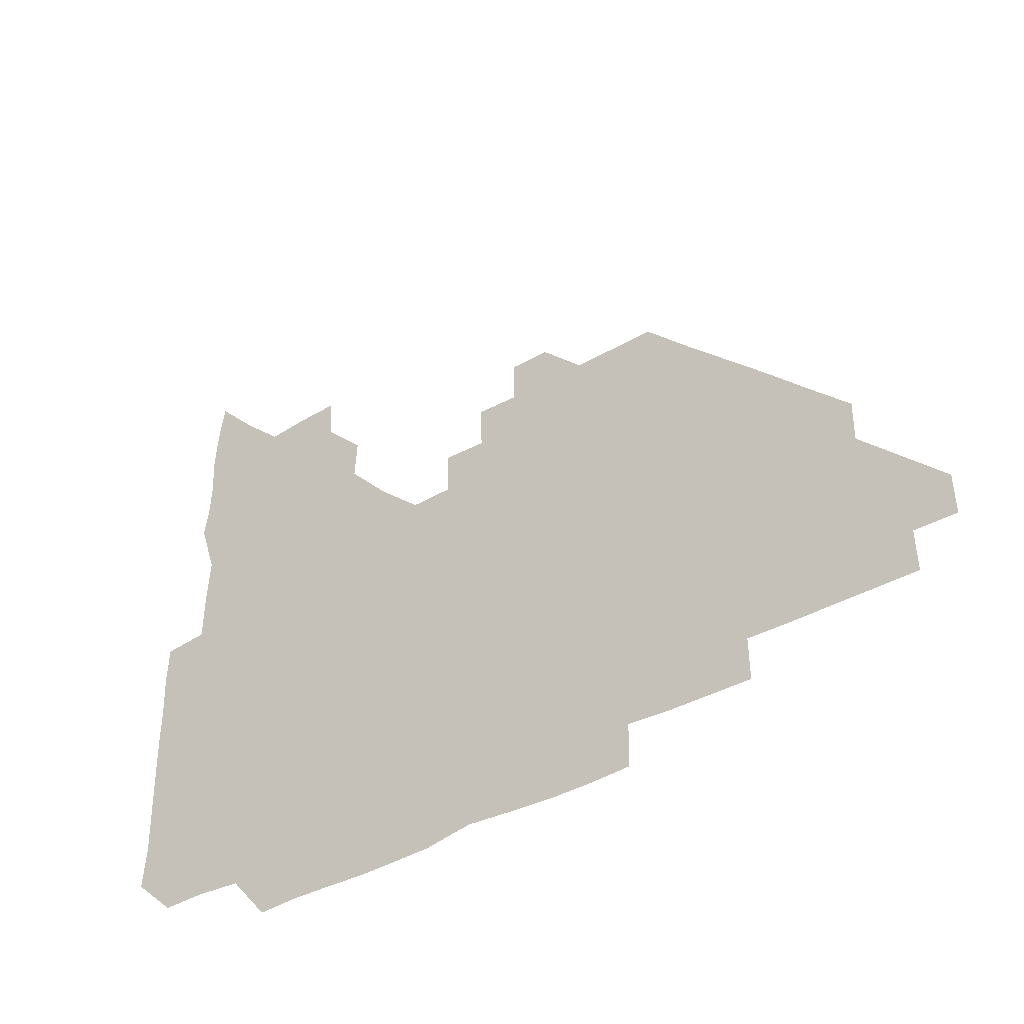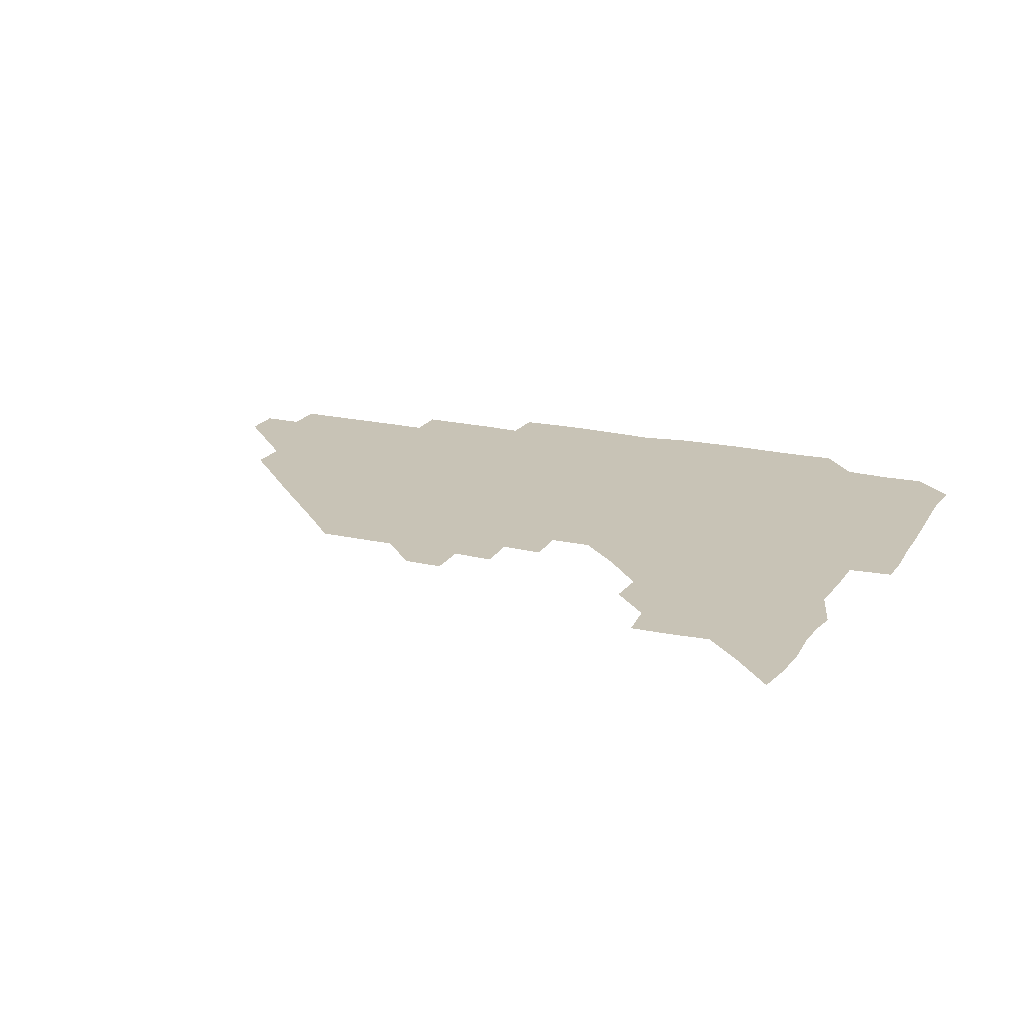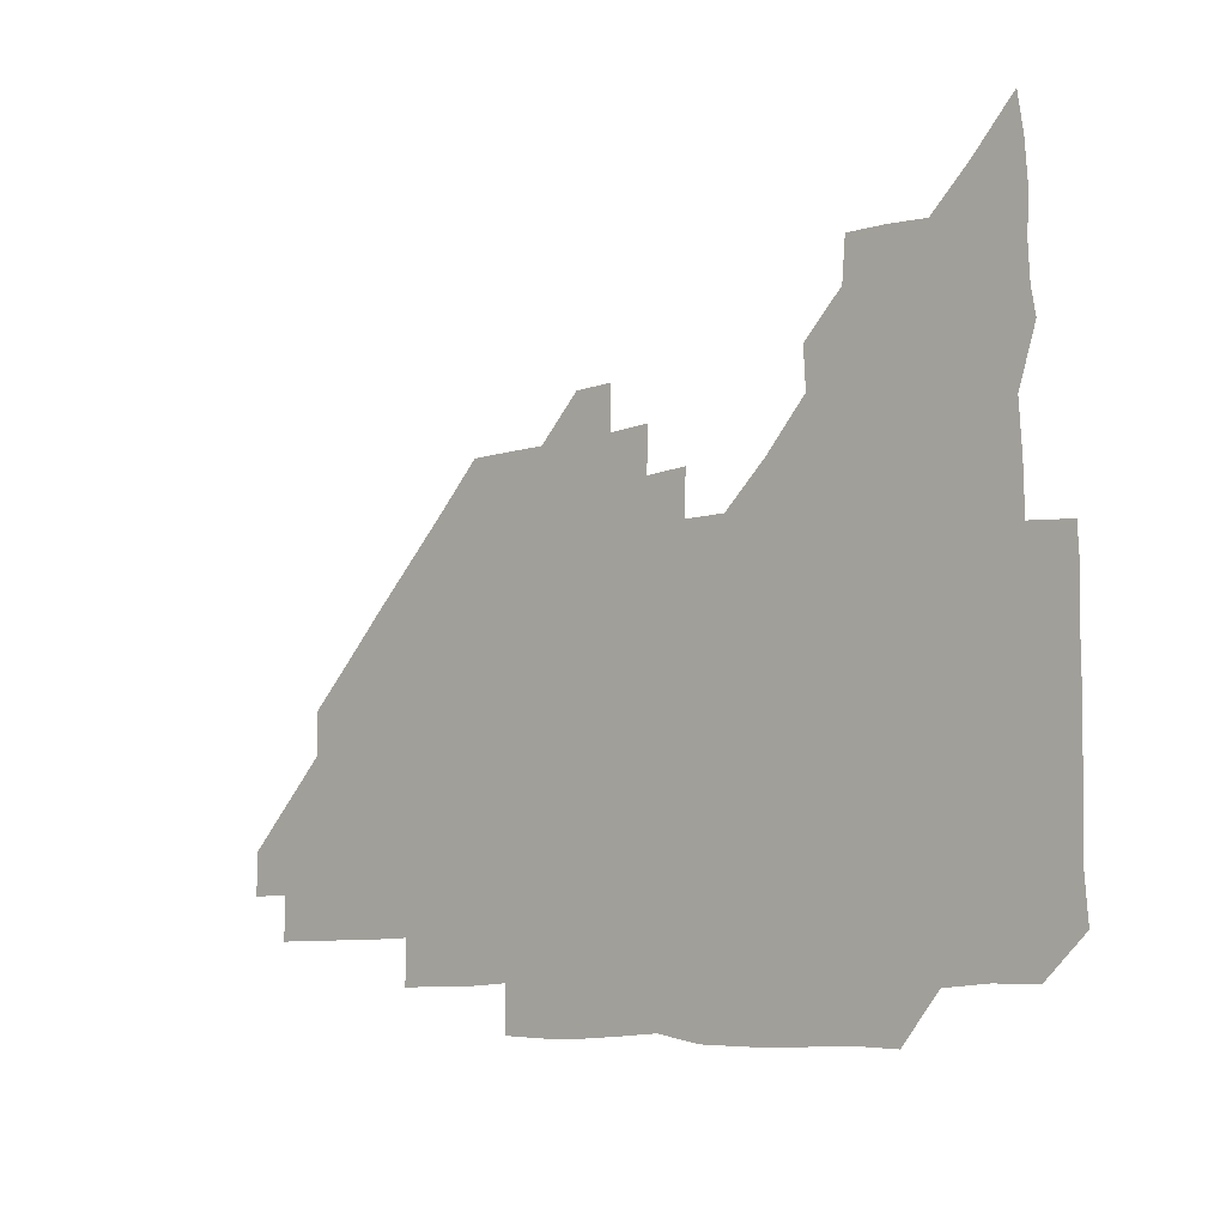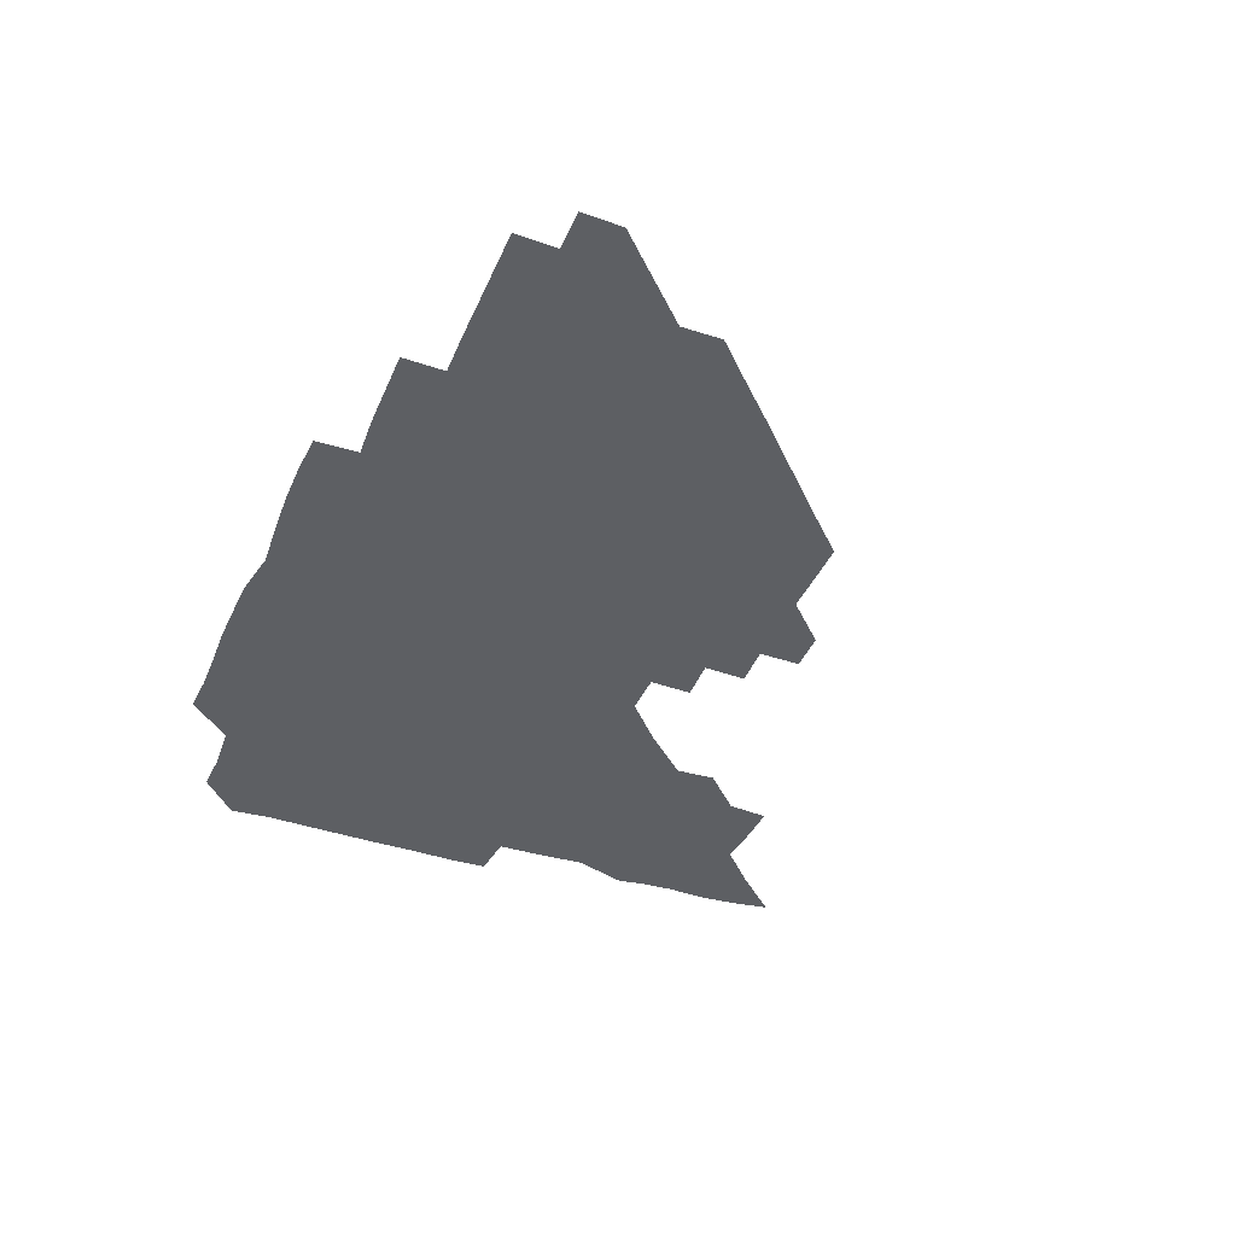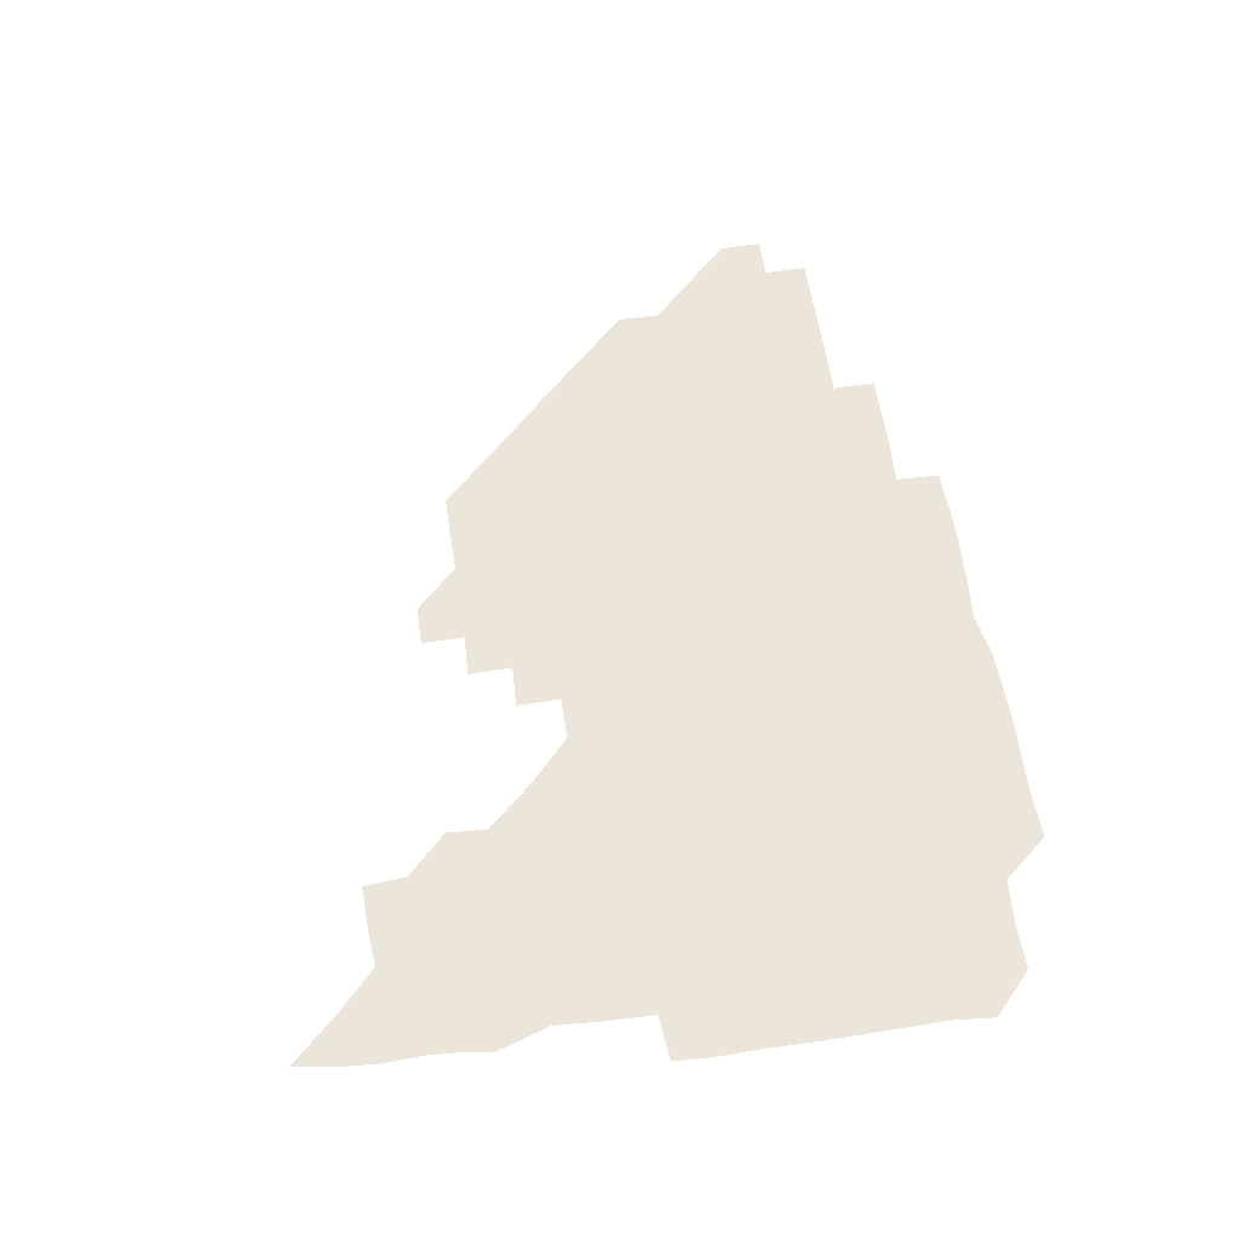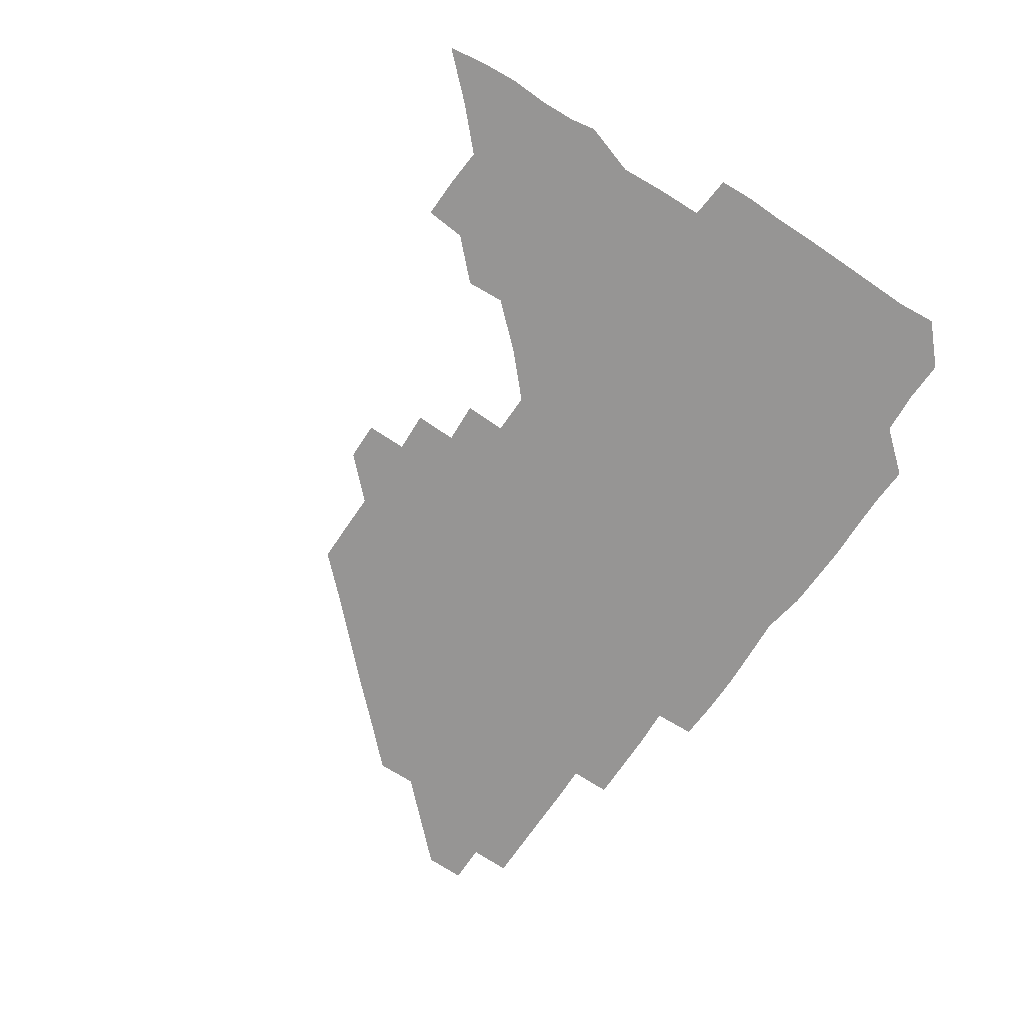
<metadata>
{"format":"obj","ext":"obj","renderer":"f3d","projection":"perspective","resolution":1024,"background":"white","views":[{"elev":-39.6,"azim":35.7,"up":"+Y"},{"elev":19.5,"azim":-156.6,"up":"+Z"},{"elev":-8.0,"azim":-136.3,"up":"+Y"},{"elev":-40.3,"azim":67.8,"up":"+Z"},{"elev":57.5,"azim":-98.5,"up":"+Z"},{"elev":-67.6,"azim":-123.6,"up":"+Z"}]}
</metadata>
<code>
v 269.3 194.4 0
v 270.5 209.4 0
v 270.3 224.6 0
v 270 239.9 0
v 269.8 255.3 0
v 269.9 270.9 0
v 269.4 285.9 0
v 270.1 299.5 0
v 284.1 180.7 0
v 286.3 196.3 0
v 286.6 211.2 0
v 286.8 226.2 0
v 286.5 241 0
v 286.1 255.9 0
v 286.9 271 0
v 286.7 285.9 0
v 286.1 300.9 0
v 286.5 317.9 0
v 287.5 334.9 0
v 281.2 354.4 0
v 282.8 363.7 0
v 283.5 375.8 0
v 282.8 390.8 0
v 283.8 404.8 0
v 285.9 418.3 0
v 299.6 181.1 0
v 301.4 196.4 0
v 302.1 211.8 0
v 302 226.5 0
v 301.4 241.2 0
v 301.4 256.1 0
v 302.3 271.3 0
v 302 286 0
v 301.3 300.7 0
v 301.2 315.5 0
v 302.2 330.6 0
v 303.9 347 0
v 302.7 362.3 0
v 299.6 376.9 0
v 300.6 389.7 0
v 301.2 402.1 0
v 316.1 179.9 0
v 316.6 196.5 0
v 316.5 211.4 0
v 316.3 226.2 0
v 316.2 241.1 0
v 316.1 256 0
v 316.8 271.2 0
v 316.7 286 0
v 316.4 300.9 0
v 316.8 315.6 0
v 316.9 330.3 0
v 316.7 345.7 0
v 317.7 360.3 0
v 317.6 375.1 0
v 315.8 388.5 0
v 329.7 163.8 0
v 331.6 181.9 0
v 331.5 196.5 0
v 331.2 211.3 0
v 330.7 225.8 0
v 330.9 241 0
v 330.7 255.8 0
v 331.9 271.3 0
v 331.8 286.1 0
v 331.6 300.9 0
v 331.5 315.7 0
v 331.5 330.5 0
v 331.1 345.8 0
v 332.1 360.1 0
v 332.2 374.7 0
v 329.9 389.6 0
v 344.4 164.4 0
v 346.4 181.4 0
v 346.6 196.6 0
v 346 211.1 0
v 346 226.1 0
v 345.5 240.8 0
v 346.1 256 0
v 346.8 271.2 0
v 347.1 286 0
v 346.8 300.8 0
v 346.1 316 0
v 345.9 330.9 0
v 346 345.8 0
v 346.3 360.5 0
v 346.3 375 0
v 345 390 0
v 359 164.1 0
v 361.6 181.5 0
v 361.5 196.6 0
v 361.3 211.3 0
v 360.9 226 0
v 361.2 241.2 0
v 361.1 256.1 0
v 361.7 271.2 0
v 361.7 286 0
v 361.9 300.6 0
v 361.6 315.4 0
v 360.7 330.6 0
v 359.8 346.5 0
v 360.7 360.9 0
v 373.1 163.6 0
v 376.5 182 0
v 376.6 196.7 0
v 376.7 211.5 0
v 376 226.1 0
v 376.8 241.5 0
v 376.8 256.4 0
v 376.7 271.2 0
v 376.6 286 0
v 376.6 300.6 0
v 376.1 315.4 0
v 375.2 329.9 0
v 387.3 163.8 0
v 391 182.1 0
v 392 197.3 0
v 391.6 211.6 0
v 391.6 226.5 0
v 391.6 241.4 0
v 391.3 256.2 0
v 391.3 271.1 0
v 391.3 285.9 0
v 391.1 300.9 0
v 390.7 315.8 0
v 401 164.2 0
v 406.1 182.7 0
v 406.9 197.2 0
v 406.5 211.5 0
v 406.5 226.4 0
v 406.1 241.1 0
v 406.2 256.1 0
v 406 270.9 0
v 406.6 285.8 0
v 406.1 301 0
v 406.1 315.9 0
v 405.7 331.6 0
v 417.8 167.1 0
v 421.4 182.5 0
v 421.4 196.6 0
v 421.3 211.3 0
v 421.5 226.4 0
v 421.1 241.1 0
v 421.3 256.1 0
v 421.2 271.1 0
v 421.1 286.1 0
v 421.1 301 0
v 421 316.1 0
v 421.2 330.9 0
v 420.7 346.6 0
v 434.4 166 0
v 436.3 182 0
v 436.3 196.4 0
v 436.2 211.2 0
v 436.2 226.1 0
v 436.2 241.1 0
v 436.2 256.1 0
v 436.1 271 0
v 436.1 286 0
v 436.3 300.8 0
v 436.2 315.8 0
v 436 331.1 0
v 436 346 0
v 435.9 361.3 0
v 450 165.1 0
v 451.2 181.8 0
v 451.1 196.3 0
v 451.4 211.4 0
v 451.2 226.1 0
v 451 241 0
v 451 256 0
v 451.1 271 0
v 451 286 0
v 451.1 300.9 0
v 451.1 315.9 0
v 451.1 330.9 0
v 451 345.8 0
v 450.5 361.2 0
v 465.2 165.1 0
v 466 181.4 0
v 466.2 196.4 0
v 466.2 211.3 0
v 466.2 226.1 0
v 466.1 241 0
v 466.1 256 0
v 466.3 271 0
v 466.2 285.9 0
v 466.1 301 0
v 466.1 315.9 0
v 466.1 330.7 0
v 465.6 346 0
v 480.1 165.8 0
v 480.6 181.6 0
v 481.1 196.3 0
v 481.1 211 0
v 481.1 226.1 0
v 481.1 241.1 0
v 481 256 0
v 481.1 271 0
v 481.2 285.8 0
v 481 301.3 0
v 481.1 316 0
v 481 330.9 0
v 480.7 346.2 0
v 495.9 180.7 0
v 496.1 196.4 0
v 496 211 0
v 496.1 226.2 0
v 496.3 241.2 0
v 496.1 256 0
v 496.1 271 0
v 496.1 285.9 0
v 496 301.2 0
v 496 316 0
v 496 330.8 0
v 495.6 346.2 0
v 511.1 180.6 0
v 510.9 196.3 0
v 511 211.2 0
v 511.1 226.2 0
v 511.1 241.2 0
v 511.1 256 0
v 511.2 271 0
v 511.1 285.9 0
v 511 301.1 0
v 510.9 316 0
v 510.7 330.9 0
v 525.9 180.4 0
v 525.7 195.9 0
v 526 211 0
v 526 226.2 0
v 526 241.1 0
v 526.1 256.1 0
v 526 271 0
v 526 285.9 0
v 526 300.9 0
v 525.7 316 0
v 541.1 195.6 0
v 541 211.1 0
v 540.9 226.3 0
v 541 241.1 0
v 541.1 256 0
v 540.9 271 0
v 540.9 285.9 0
v 540.8 301.2 0
v 556.2 195.6 0
v 555.9 211.3 0
v 555.9 226.2 0
v 556.1 241 0
v 555.9 256.1 0
v 555.9 271 0
v 555.7 286.1 0
v 571.3 195.5 0
v 571 211 0
v 570.9 226.1 0
v 570.9 241 0
v 570.7 256.1 0
v 570.8 271 0
v 586 195.5 0
v 585.7 210.9 0
v 585.9 225.9 0
v 585.4 241.2 0
v 600.9 210.7 0
v 600.6 225.9 0
f 9 10 1
f 1 10 2
f 10 11 2
f 2 11 3
f 11 12 3
f 3 12 4
f 12 13 4
f 4 13 5
f 13 14 5
f 5 14 6
f 14 15 6
f 6 15 7
f 15 16 7
f 7 16 8
f 16 17 8
f 9 26 10
f 26 27 10
f 10 27 11
f 27 28 11
f 11 28 12
f 28 29 12
f 12 29 13
f 29 30 13
f 13 30 14
f 30 31 14
f 14 31 15
f 31 32 15
f 15 32 16
f 32 33 16
f 16 33 17
f 33 34 17
f 17 34 18
f 34 35 18
f 18 35 19
f 35 36 19
f 19 36 20
f 36 37 20
f 20 37 21
f 37 38 21
f 21 38 22
f 38 39 22
f 22 39 23
f 39 40 23
f 23 40 24
f 40 41 24
f 24 41 25
f 26 42 27
f 42 43 27
f 27 43 28
f 43 44 28
f 28 44 29
f 44 45 29
f 29 45 30
f 45 46 30
f 30 46 31
f 46 47 31
f 31 47 32
f 47 48 32
f 32 48 33
f 48 49 33
f 33 49 34
f 49 50 34
f 34 50 35
f 50 51 35
f 35 51 36
f 51 52 36
f 36 52 37
f 52 53 37
f 37 53 38
f 53 54 38
f 38 54 39
f 54 55 39
f 39 55 40
f 55 56 40
f 40 56 41
f 57 58 42
f 42 58 43
f 58 59 43
f 43 59 44
f 59 60 44
f 44 60 45
f 60 61 45
f 45 61 46
f 61 62 46
f 46 62 47
f 62 63 47
f 47 63 48
f 63 64 48
f 48 64 49
f 64 65 49
f 49 65 50
f 65 66 50
f 50 66 51
f 66 67 51
f 51 67 52
f 67 68 52
f 52 68 53
f 68 69 53
f 53 69 54
f 69 70 54
f 54 70 55
f 70 71 55
f 55 71 56
f 71 72 56
f 57 73 58
f 73 74 58
f 58 74 59
f 74 75 59
f 59 75 60
f 75 76 60
f 60 76 61
f 76 77 61
f 61 77 62
f 77 78 62
f 62 78 63
f 78 79 63
f 63 79 64
f 79 80 64
f 64 80 65
f 80 81 65
f 65 81 66
f 81 82 66
f 66 82 67
f 82 83 67
f 67 83 68
f 83 84 68
f 68 84 69
f 84 85 69
f 69 85 70
f 85 86 70
f 70 86 71
f 86 87 71
f 71 87 72
f 87 88 72
f 73 89 74
f 89 90 74
f 74 90 75
f 90 91 75
f 75 91 76
f 91 92 76
f 76 92 77
f 92 93 77
f 77 93 78
f 93 94 78
f 78 94 79
f 94 95 79
f 79 95 80
f 95 96 80
f 80 96 81
f 96 97 81
f 81 97 82
f 97 98 82
f 82 98 83
f 98 99 83
f 83 99 84
f 99 100 84
f 84 100 85
f 100 101 85
f 85 101 86
f 101 102 86
f 86 102 87
f 89 103 90
f 103 104 90
f 90 104 91
f 104 105 91
f 91 105 92
f 105 106 92
f 92 106 93
f 106 107 93
f 93 107 94
f 107 108 94
f 94 108 95
f 108 109 95
f 95 109 96
f 109 110 96
f 96 110 97
f 110 111 97
f 97 111 98
f 111 112 98
f 98 112 99
f 112 113 99
f 99 113 100
f 113 114 100
f 100 114 101
f 103 115 104
f 115 116 104
f 104 116 105
f 116 117 105
f 105 117 106
f 117 118 106
f 106 118 107
f 118 119 107
f 107 119 108
f 119 120 108
f 108 120 109
f 120 121 109
f 109 121 110
f 121 122 110
f 110 122 111
f 122 123 111
f 111 123 112
f 123 124 112
f 112 124 113
f 124 125 113
f 113 125 114
f 115 126 116
f 126 127 116
f 116 127 117
f 127 128 117
f 117 128 118
f 128 129 118
f 118 129 119
f 129 130 119
f 119 130 120
f 130 131 120
f 120 131 121
f 131 132 121
f 121 132 122
f 132 133 122
f 122 133 123
f 133 134 123
f 123 134 124
f 134 135 124
f 124 135 125
f 135 136 125
f 126 138 127
f 138 139 127
f 127 139 128
f 139 140 128
f 128 140 129
f 140 141 129
f 129 141 130
f 141 142 130
f 130 142 131
f 142 143 131
f 131 143 132
f 143 144 132
f 132 144 133
f 144 145 133
f 133 145 134
f 145 146 134
f 134 146 135
f 146 147 135
f 135 147 136
f 147 148 136
f 136 148 137
f 148 149 137
f 138 151 139
f 151 152 139
f 139 152 140
f 152 153 140
f 140 153 141
f 153 154 141
f 141 154 142
f 154 155 142
f 142 155 143
f 155 156 143
f 143 156 144
f 156 157 144
f 144 157 145
f 157 158 145
f 145 158 146
f 158 159 146
f 146 159 147
f 159 160 147
f 147 160 148
f 160 161 148
f 148 161 149
f 161 162 149
f 149 162 150
f 162 163 150
f 151 165 152
f 165 166 152
f 152 166 153
f 166 167 153
f 153 167 154
f 167 168 154
f 154 168 155
f 168 169 155
f 155 169 156
f 169 170 156
f 156 170 157
f 170 171 157
f 157 171 158
f 171 172 158
f 158 172 159
f 172 173 159
f 159 173 160
f 173 174 160
f 160 174 161
f 174 175 161
f 161 175 162
f 175 176 162
f 162 176 163
f 176 177 163
f 163 177 164
f 177 178 164
f 165 179 166
f 179 180 166
f 166 180 167
f 180 181 167
f 167 181 168
f 181 182 168
f 168 182 169
f 182 183 169
f 169 183 170
f 183 184 170
f 170 184 171
f 184 185 171
f 171 185 172
f 185 186 172
f 172 186 173
f 186 187 173
f 173 187 174
f 187 188 174
f 174 188 175
f 188 189 175
f 175 189 176
f 189 190 176
f 176 190 177
f 190 191 177
f 177 191 178
f 179 192 180
f 192 193 180
f 180 193 181
f 193 194 181
f 181 194 182
f 194 195 182
f 182 195 183
f 195 196 183
f 183 196 184
f 196 197 184
f 184 197 185
f 197 198 185
f 185 198 186
f 198 199 186
f 186 199 187
f 199 200 187
f 187 200 188
f 200 201 188
f 188 201 189
f 201 202 189
f 189 202 190
f 202 203 190
f 190 203 191
f 203 204 191
f 193 205 194
f 205 206 194
f 194 206 195
f 206 207 195
f 195 207 196
f 207 208 196
f 196 208 197
f 208 209 197
f 197 209 198
f 209 210 198
f 198 210 199
f 210 211 199
f 199 211 200
f 211 212 200
f 200 212 201
f 212 213 201
f 201 213 202
f 213 214 202
f 202 214 203
f 214 215 203
f 203 215 204
f 215 216 204
f 205 217 206
f 217 218 206
f 206 218 207
f 218 219 207
f 207 219 208
f 219 220 208
f 208 220 209
f 220 221 209
f 209 221 210
f 221 222 210
f 210 222 211
f 222 223 211
f 211 223 212
f 223 224 212
f 212 224 213
f 224 225 213
f 213 225 214
f 225 226 214
f 214 226 215
f 226 227 215
f 215 227 216
f 217 228 218
f 228 229 218
f 218 229 219
f 229 230 219
f 219 230 220
f 230 231 220
f 220 231 221
f 231 232 221
f 221 232 222
f 232 233 222
f 222 233 223
f 233 234 223
f 223 234 224
f 234 235 224
f 224 235 225
f 235 236 225
f 225 236 226
f 236 237 226
f 226 237 227
f 229 238 230
f 238 239 230
f 230 239 231
f 239 240 231
f 231 240 232
f 240 241 232
f 232 241 233
f 241 242 233
f 233 242 234
f 242 243 234
f 234 243 235
f 243 244 235
f 235 244 236
f 244 245 236
f 236 245 237
f 238 246 239
f 246 247 239
f 239 247 240
f 247 248 240
f 240 248 241
f 248 249 241
f 241 249 242
f 249 250 242
f 242 250 243
f 250 251 243
f 243 251 244
f 251 252 244
f 244 252 245
f 246 253 247
f 253 254 247
f 247 254 248
f 254 255 248
f 248 255 249
f 255 256 249
f 249 256 250
f 256 257 250
f 250 257 251
f 257 258 251
f 251 258 252
f 253 259 254
f 259 260 254
f 254 260 255
f 260 261 255
f 255 261 256
f 261 262 256
f 256 262 257
f 260 263 261
f 263 264 261
f 261 264 262

</code>
